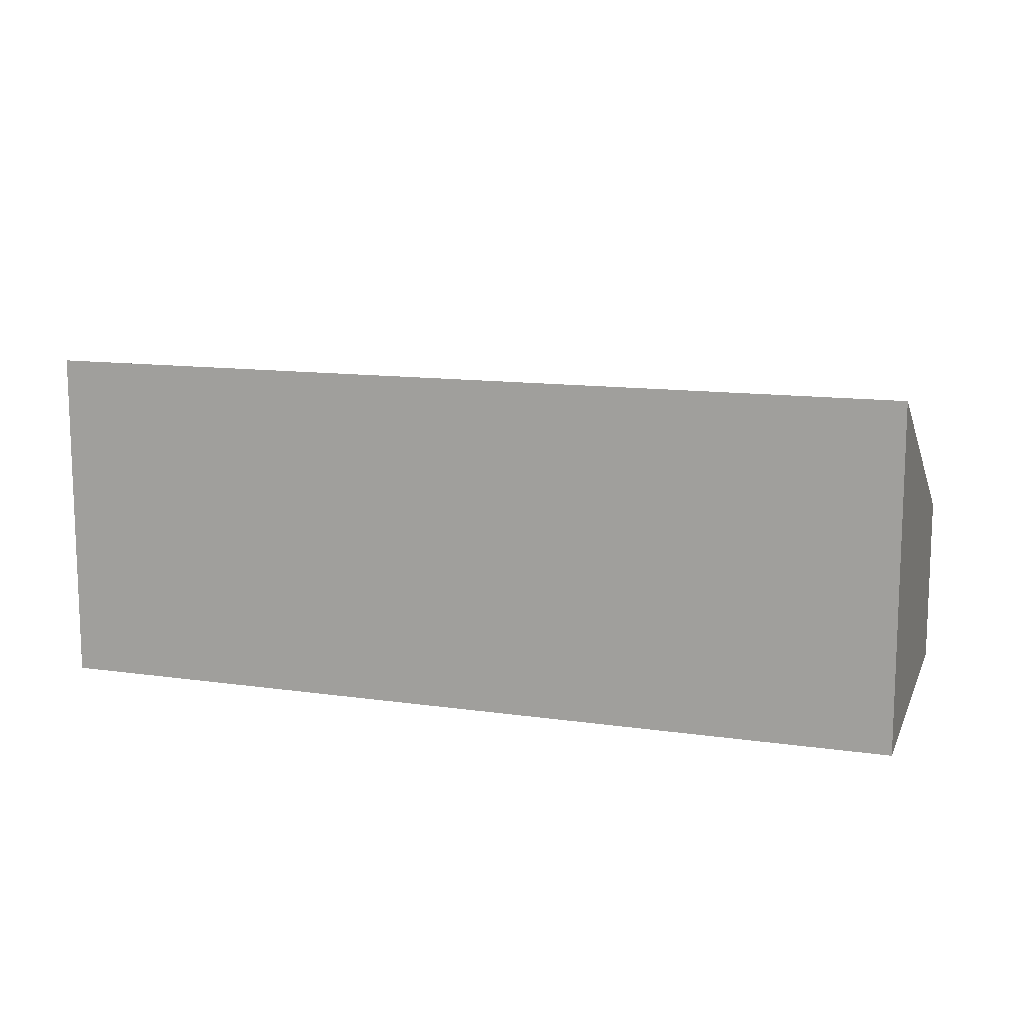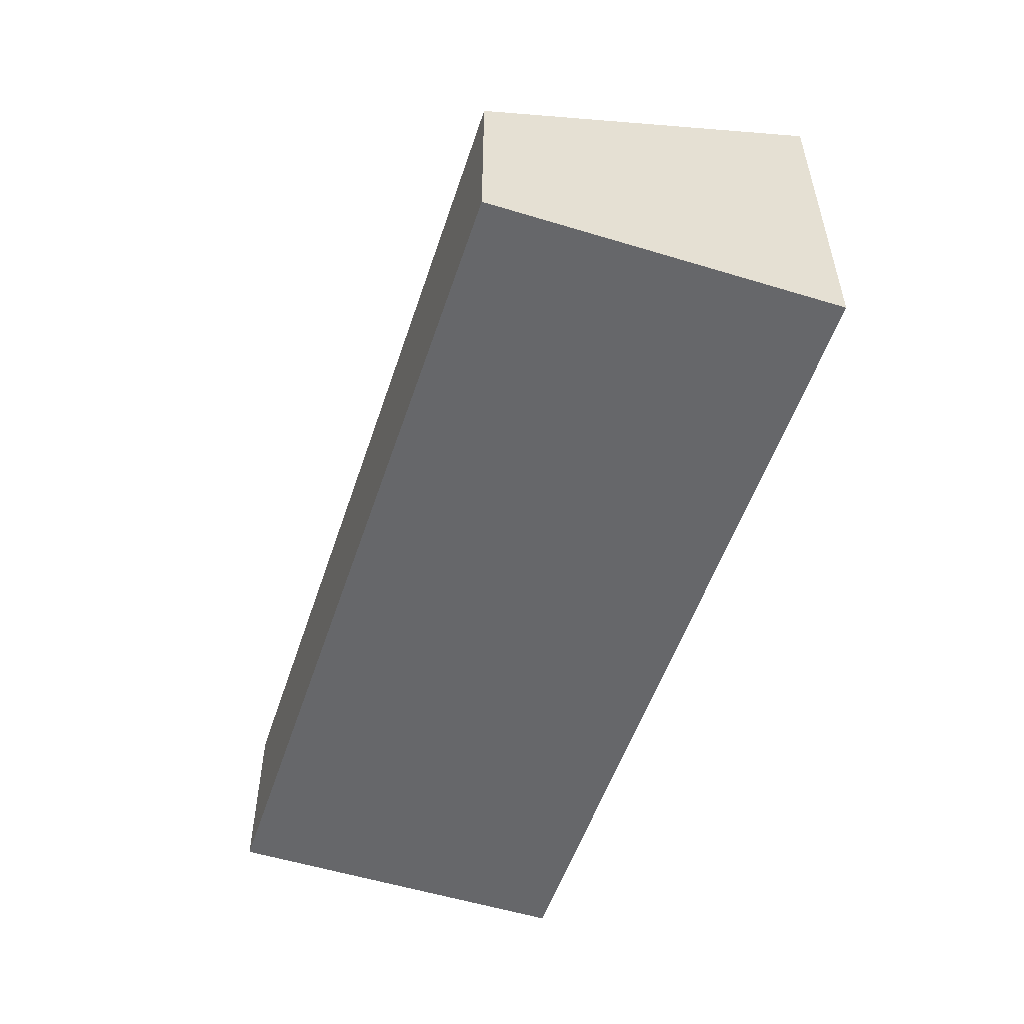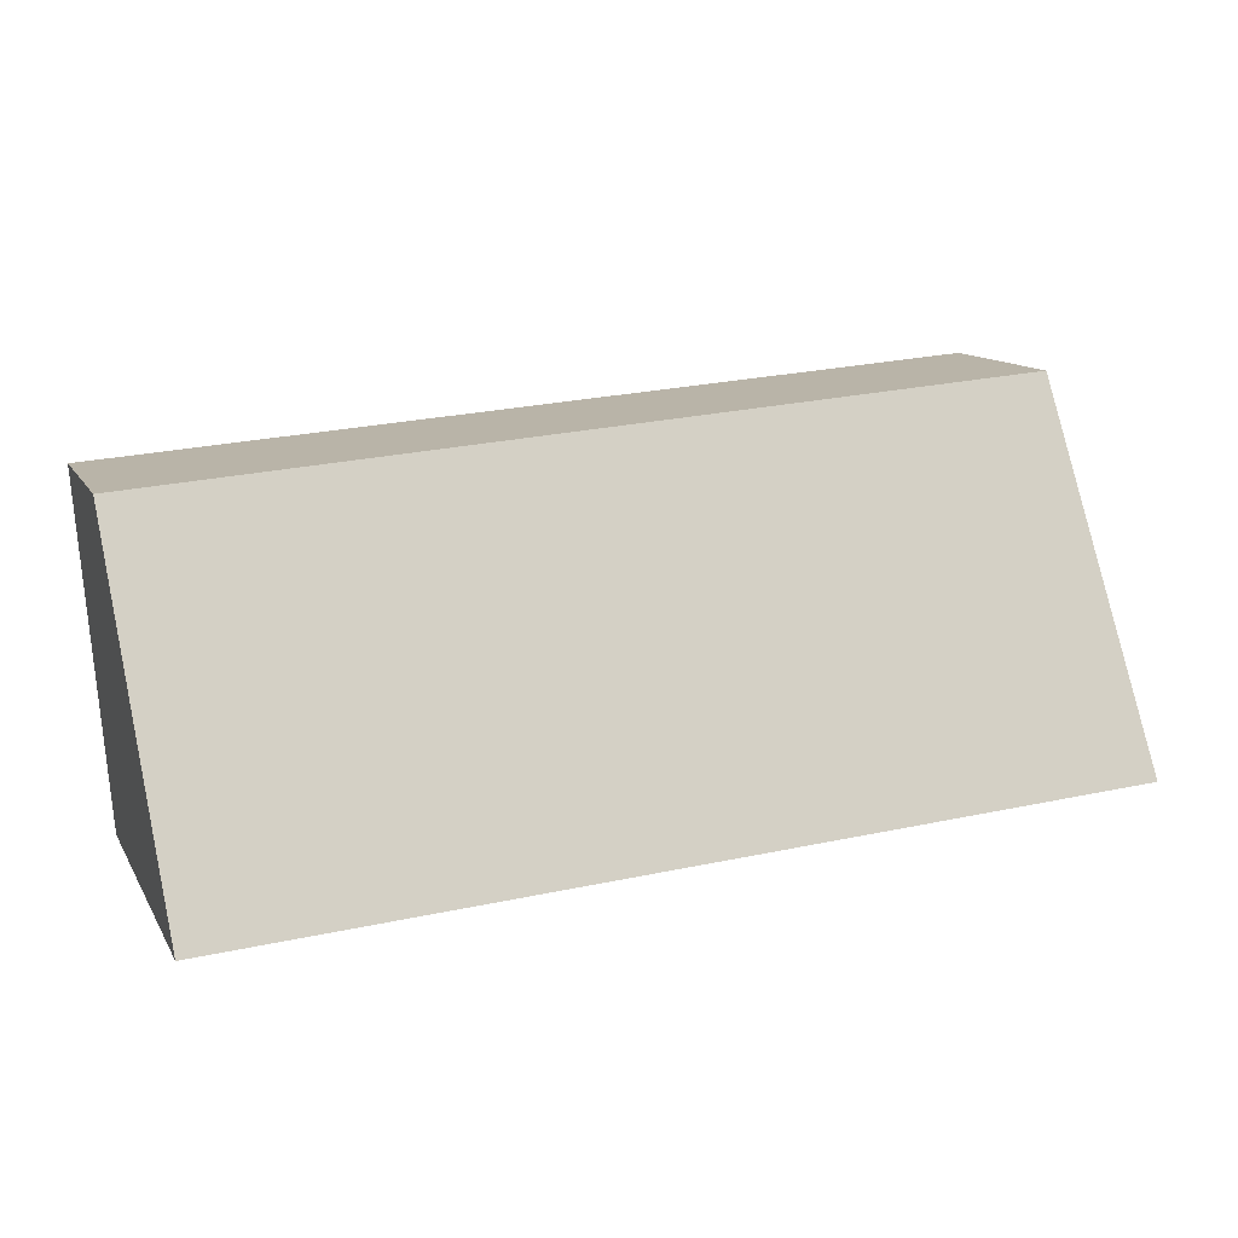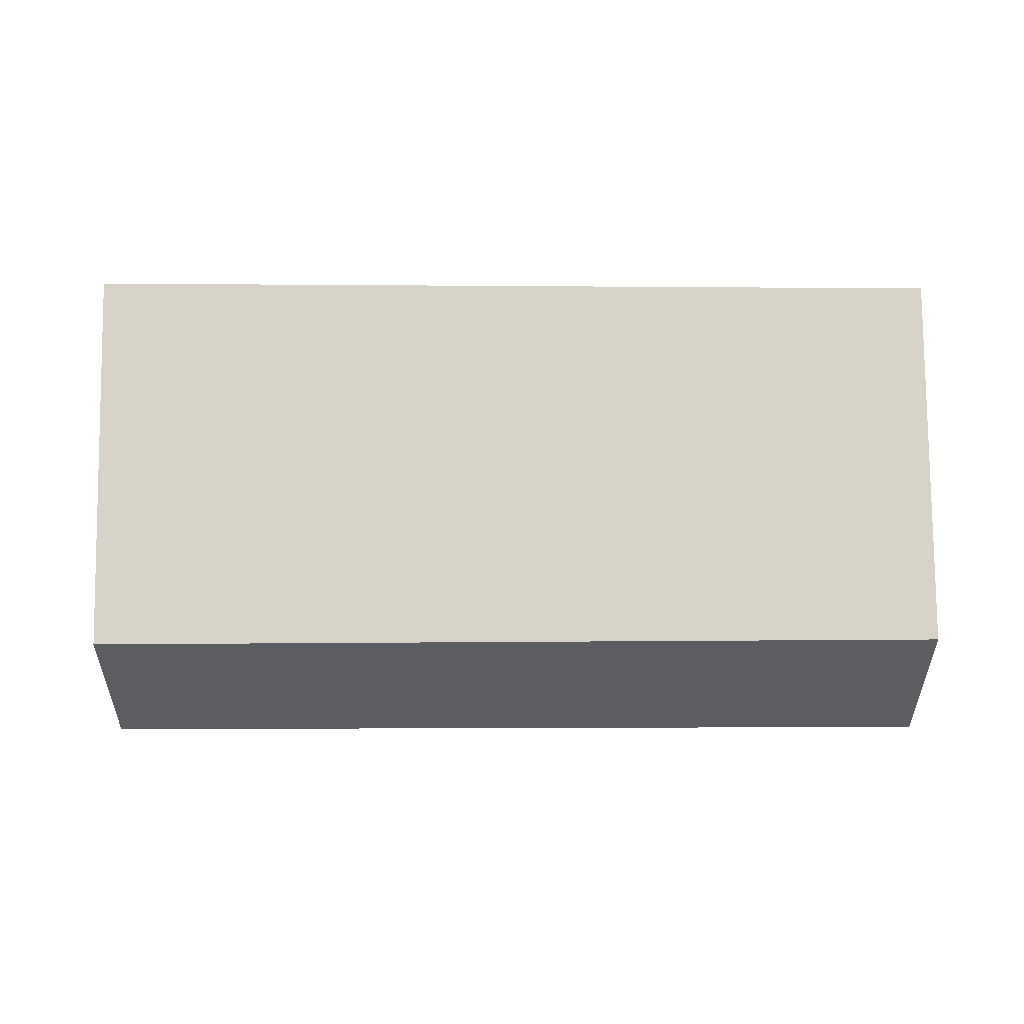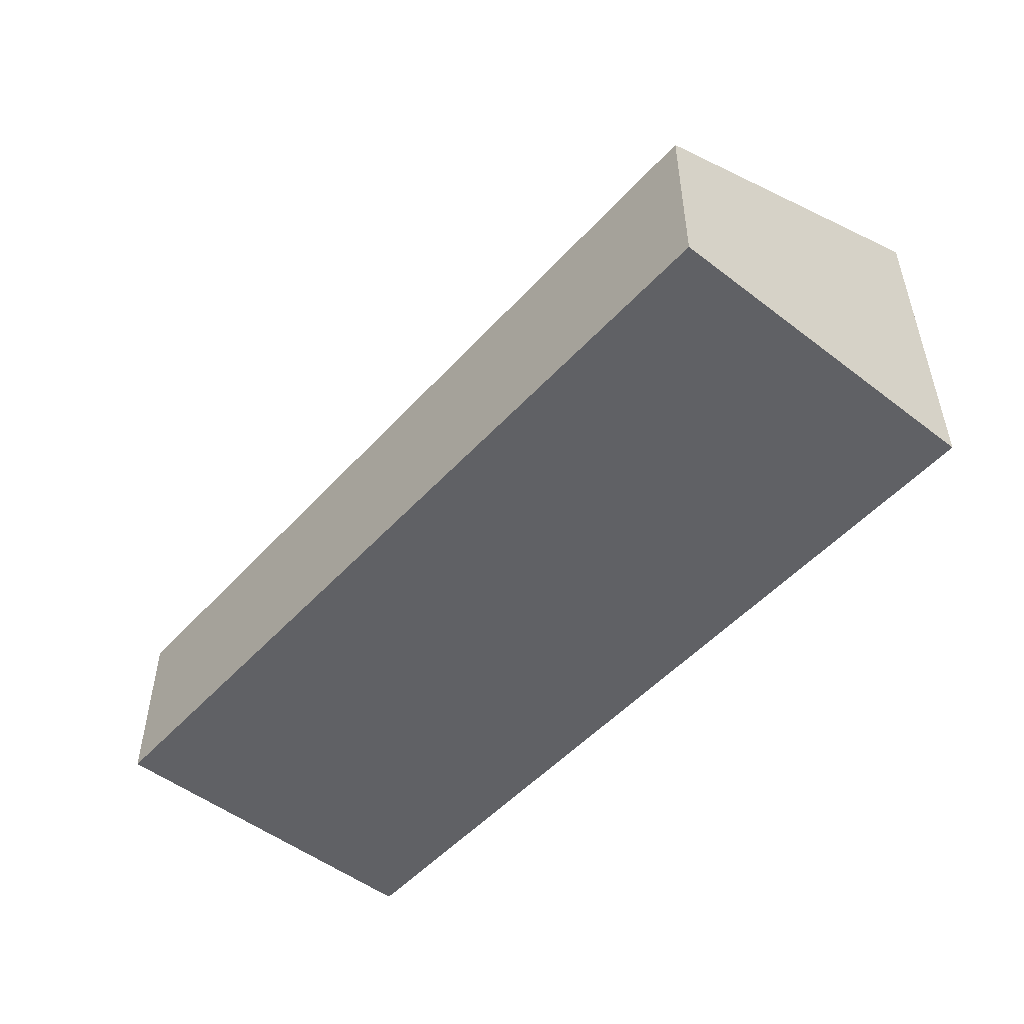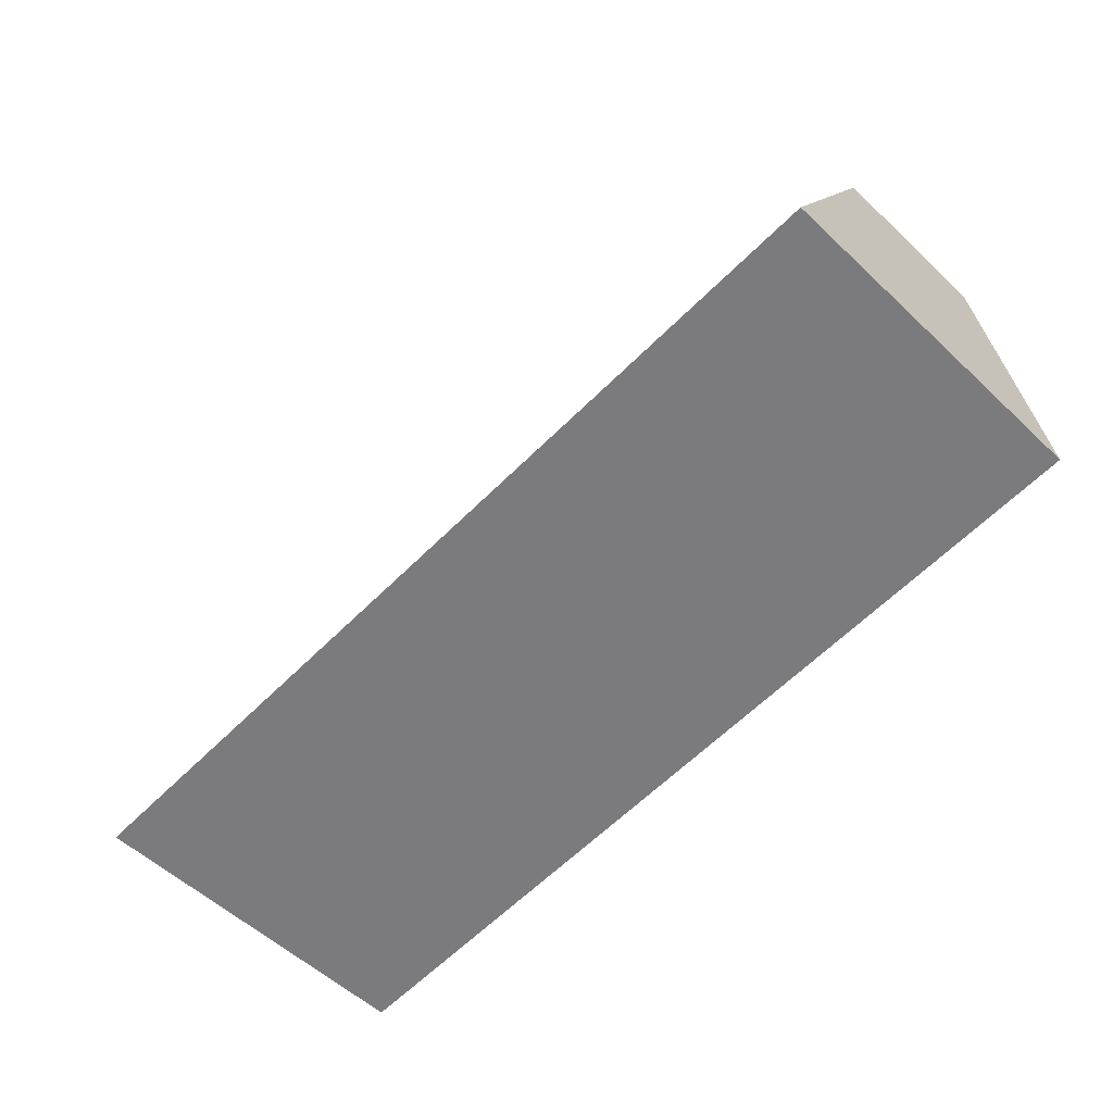
<metadata>
{"format":"obj","ext":"obj","renderer":"f3d","projection":"perspective","resolution":1024,"background":"white","views":[{"elev":12.1,"azim":-157.3,"up":"+Y"},{"elev":-52.1,"azim":76.2,"up":"+Y"},{"elev":12.4,"azim":160.3,"up":"+Z"},{"elev":52.9,"azim":4.2,"up":"+Y"},{"elev":-49.5,"azim":54.1,"up":"+Y"},{"elev":-55.7,"azim":-134.6,"up":"+Z"}]}
</metadata>
<code>
v  10.31 3.984 -0.671
v  0.384 2.02 4.139
v  10.61 2.077 3.353
v  0 3.984 2.44e-16
v  10.31 4.109e-17 -0.671
v  10.61 -2.053e-16 3.353
v  0 0 0
v  0.384 -2.534e-16 4.139
g defaultobject
f 1 2 3
f 2 1 4
f 3 5 1
f 5 3 6
f 5 4 1
f 4 5 7
f 7 2 4
f 2 7 8
f 2 6 3
f 6 2 8
f 6 7 5
f 7 6 8

</code>
